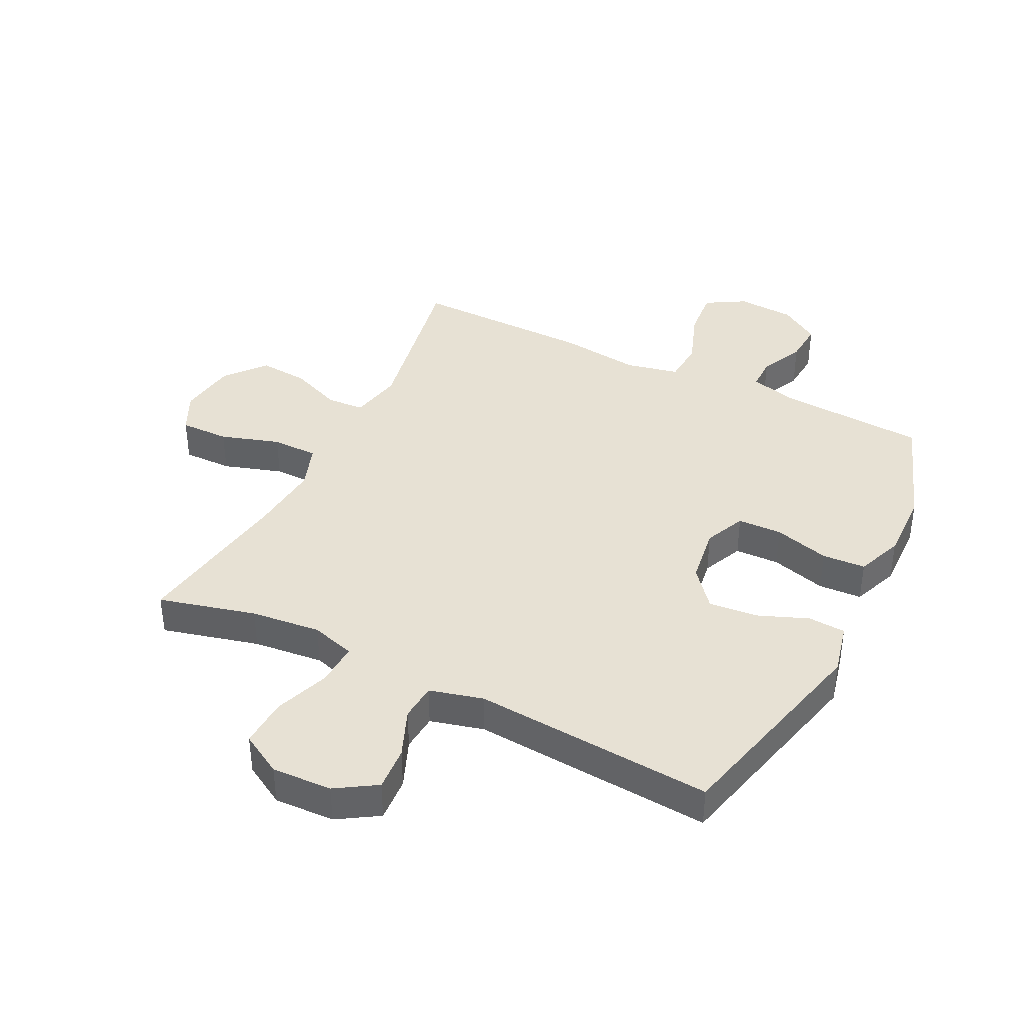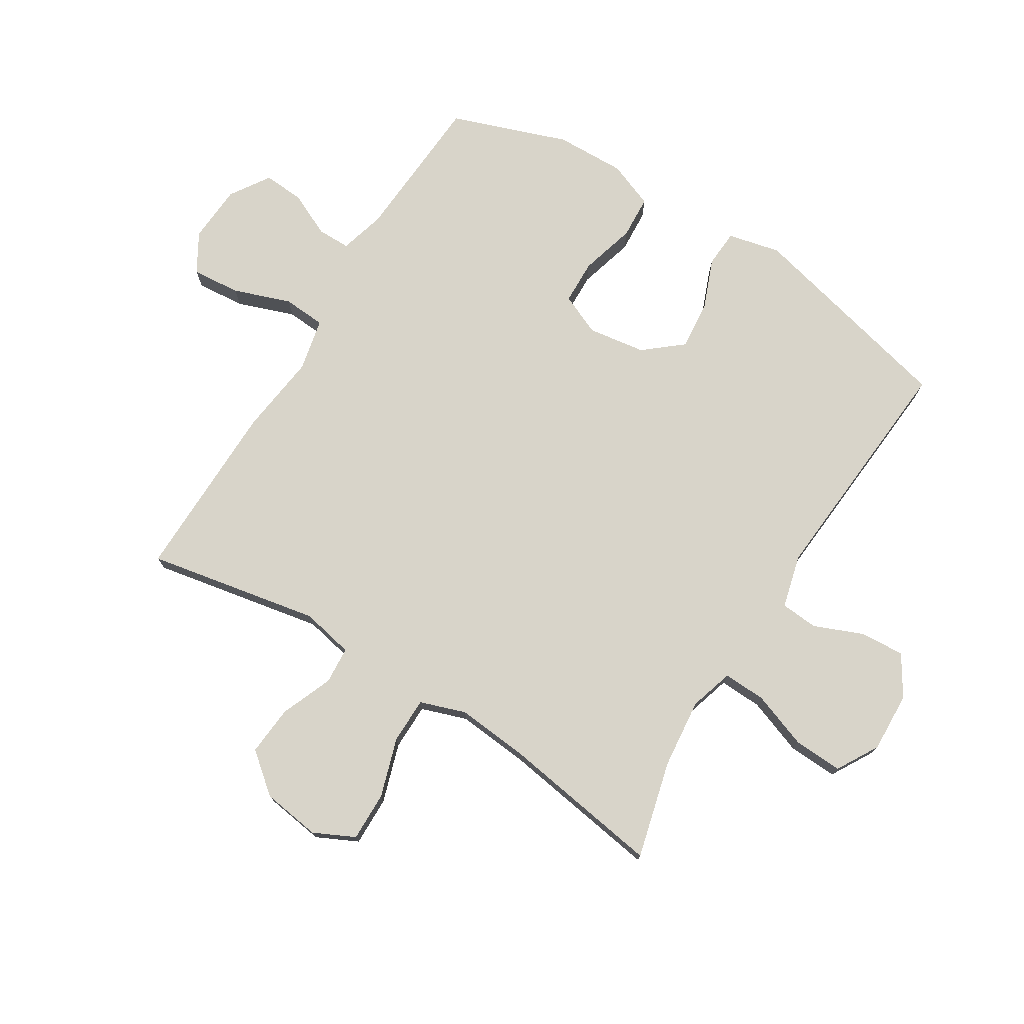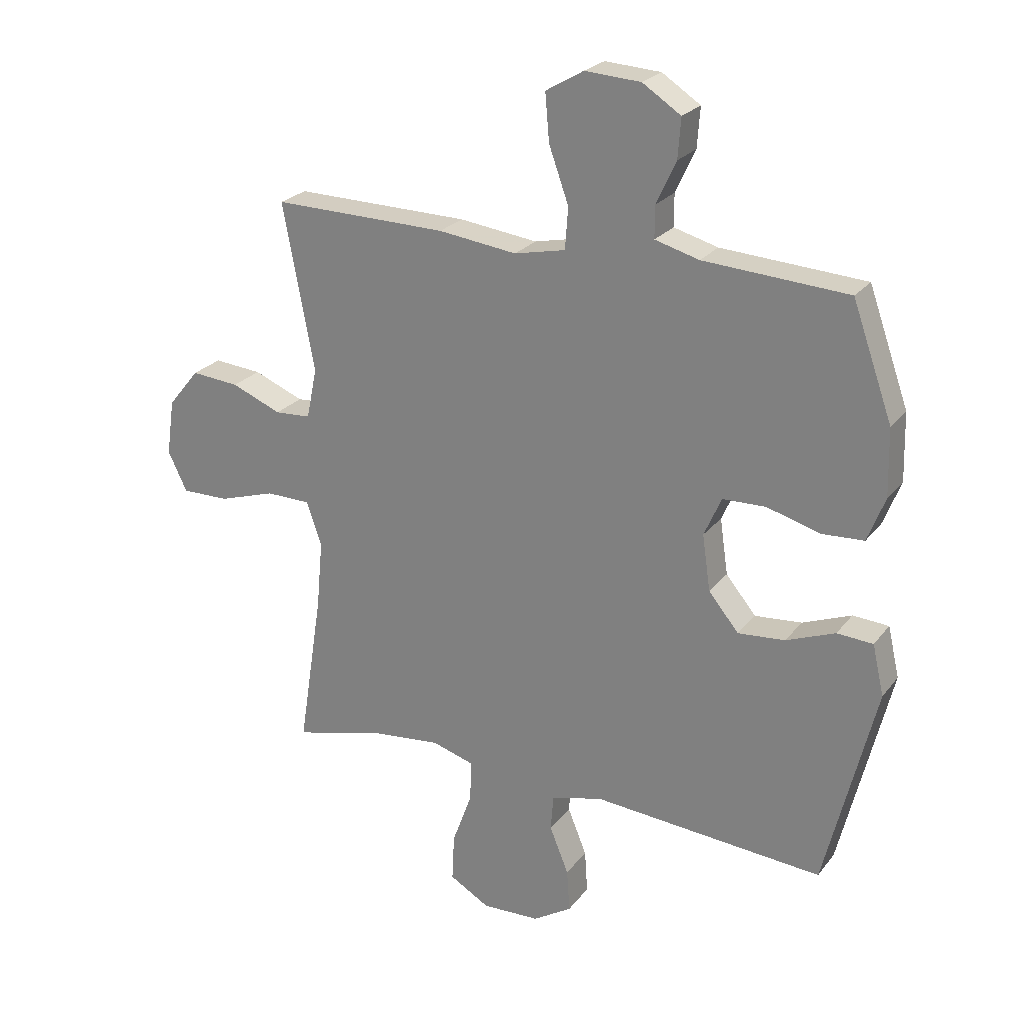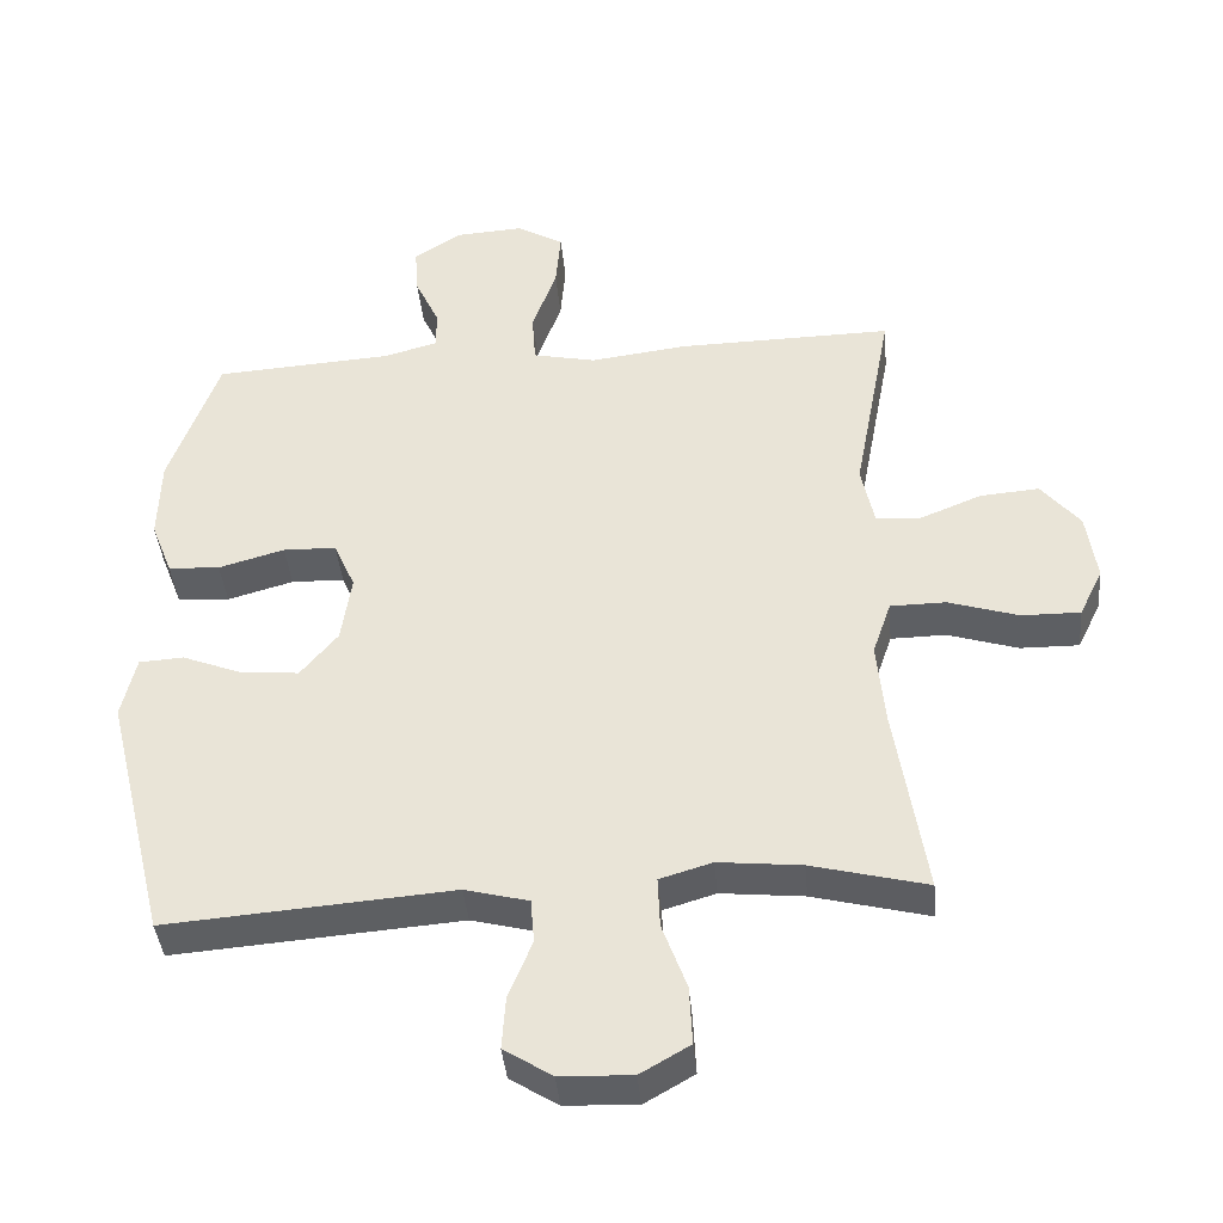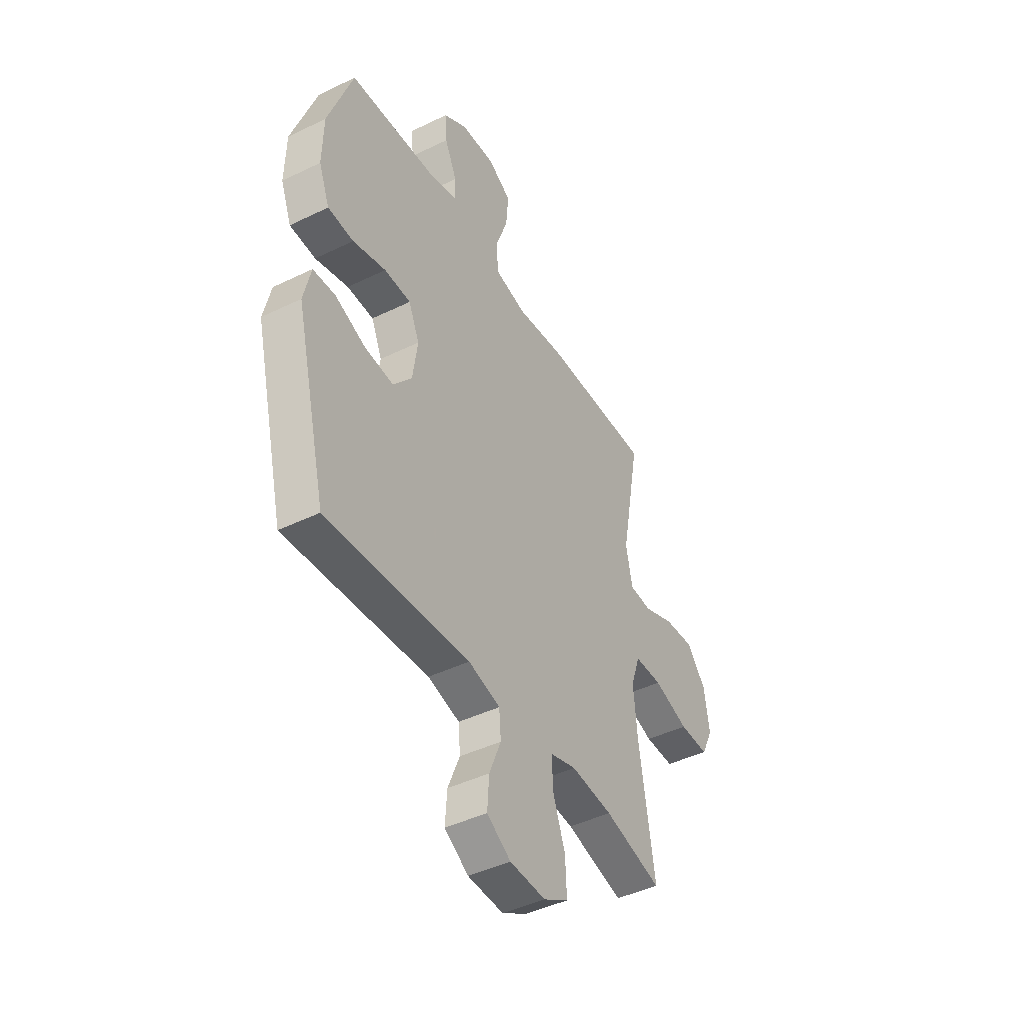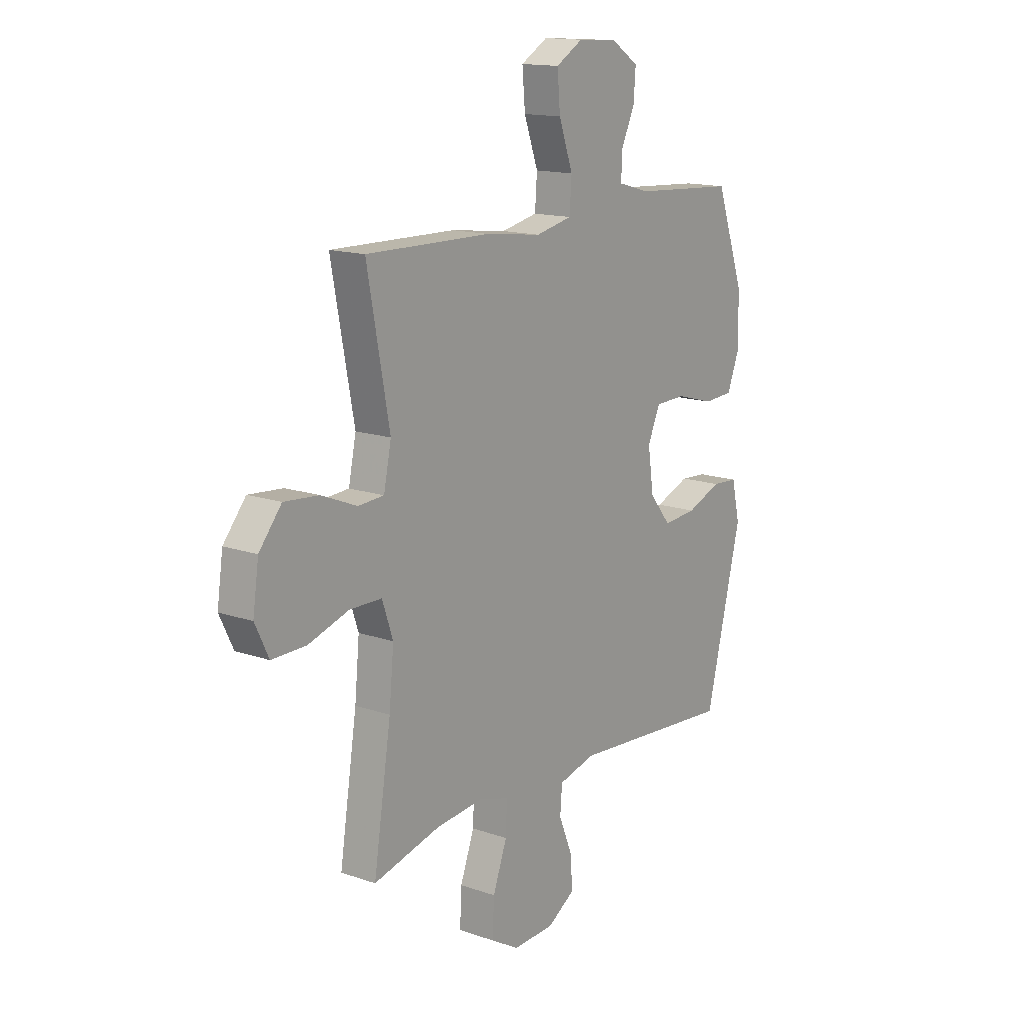
<metadata>
{"format":"obj","ext":"obj","renderer":"f3d","projection":"perspective","resolution":1024,"background":"white","views":[{"elev":39.5,"azim":-153.6,"up":"+Y"},{"elev":75.2,"azim":121.7,"up":"+Y"},{"elev":24.2,"azim":-151.8,"up":"+Z"},{"elev":-40.3,"azim":5.2,"up":"+Z"},{"elev":-44.1,"azim":-60.4,"up":"+Z"},{"elev":14.9,"azim":126.4,"up":"+Z"}]}
</metadata>
<code>
v -0.5 0.07 0.5
v -0.252 0.07 0.516
v -0.176 0.07 0.537
v -0.176 0.07 0.592
v -0.21 0.07 0.665
v -0.215 0.07 0.733
v -0.149 0.07 0.776
v -0.053 0.07 0.782
v 0.012 0.07 0.744
v 0.005 0.07 0.663
v -0.029 0.07 0.568
v -0.024 0.07 0.497
v 0.064 0.07 0.478
v 0.199 0.07 0.495
v 0.5 0.07 0.5
v 0.446 0.07 0.213
v 0.464 0.07 0.126
v 0.526 0.07 0.122
v 0.612 0.07 0.157
v 0.695 0.07 0.164
v 0.749 0.07 0.098
v 0.763 0.07 0.001
v 0.73 0.07 -0.067
v 0.648 0.07 -0.066
v 0.55 0.07 -0.035
v 0.473 0.07 -0.036
v 0.447 0.07 -0.112
v 0.458 0.07 -0.23
v 0.5 0.07 -0.5
v 0.339 0.07 -0.459
v 0.223 0.07 -0.447
v 0.15 0.07 -0.469
v 0.153 0.07 -0.54
v 0.187 0.07 -0.633
v 0.191 0.07 -0.715
v 0.122 0.07 -0.755
v 0.022 0.07 -0.751
v -0.045 0.07 -0.709
v -0.04 0.07 -0.635
v -0.007 0.07 -0.554
v -0.012 0.07 -0.492
v -0.101 0.07 -0.469
v -0.5 0.07 -0.5
v -0.587 0.07 -0.145
v -0.567 0.07 -0.058
v -0.505 0.07 -0.054
v -0.421 0.07 -0.087
v -0.34 0.07 -0.094
v -0.288 0.07 -0.031
v -0.274 0.07 0.065
v -0.304 0.07 0.133
v -0.378 0.07 0.135
v -0.47 0.07 0.109
v -0.542 0.07 0.113
v -0.572 0.07 0.19
v -0.569 0.07 0.306
v -0.5 0 0.5
v -0.252 0 0.516
v -0.176 0 0.537
v -0.176 0 0.592
v -0.21 0 0.665
v -0.215 0 0.733
v -0.149 0 0.776
v -0.053 0 0.782
v 0.012 0 0.744
v 0.005 0 0.663
v -0.029 0 0.568
v -0.024 0 0.497
v 0.064 0 0.478
v 0.199 0 0.495
v 0.5 0 0.5
v 0.446 0 0.213
v 0.464 0 0.126
v 0.526 0 0.122
v 0.612 0 0.157
v 0.695 0 0.164
v 0.749 0 0.098
v 0.763 0 0.001
v 0.73 0 -0.067
v 0.648 0 -0.066
v 0.55 0 -0.035
v 0.473 0 -0.036
v 0.447 0 -0.112
v 0.458 0 -0.23
v 0.5 0 -0.5
v 0.339 0 -0.459
v 0.223 0 -0.447
v 0.15 0 -0.469
v 0.153 0 -0.54
v 0.187 0 -0.633
v 0.191 0 -0.715
v 0.122 0 -0.755
v 0.022 0 -0.751
v -0.045 0 -0.709
v -0.04 0 -0.635
v -0.007 0 -0.554
v -0.012 0 -0.492
v -0.101 0 -0.469
v -0.5 0 -0.5
v -0.587 0 -0.145
v -0.567 0 -0.058
v -0.505 0 -0.054
v -0.421 0 -0.087
v -0.34 0 -0.094
v -0.288 0 -0.031
v -0.274 0 0.065
v -0.304 0 0.133
v -0.378 0 0.135
v -0.47 0 0.109
v -0.542 0 0.113
v -0.572 0 0.19
v -0.569 0 0.306
f 55 56 1 2
f 52 53 54 55
f 51 52 55 2
f 50 51 2 3
f 49 50 3
f 44 45 46 47
f 42 43 44 47
f 41 42 47 48
f 37 38 39 40
f 37 40 41
f 36 37 41
f 33 34 35 36
f 32 33 36 41
f 31 32 41 48
f 28 29 30
f 27 28 30 31
f 26 27 31 48
f 22 23 24 25
f 22 25 26
f 18 19 20 21
f 17 18 21 22
f 13 14 15 16
f 12 13 16 17
f 8 9 10 11
f 8 11 12
f 7 8 12
f 4 5 6 7
f 3 4 7 12
f 49 3 12 17
f 26 48 49
f 17 22 26 49
f 58 57 112 111
f 111 110 109 108
f 58 111 108 107
f 59 58 107 106
f 59 106 105
f 103 102 101 100
f 103 100 99 98
f 104 103 98 97
f 96 95 94 93
f 97 96 93
f 97 93 92
f 92 91 90 89
f 97 92 89 88
f 104 97 88 87
f 86 85 84
f 87 86 84 83
f 104 87 83 82
f 81 80 79 78
f 82 81 78
f 77 76 75 74
f 78 77 74 73
f 72 71 70 69
f 73 72 69 68
f 67 66 65 64
f 68 67 64
f 68 64 63
f 63 62 61 60
f 68 63 60 59
f 73 68 59 105
f 105 104 82
f 105 82 78 73
f 1 57 58 2
f 2 58 59 3
f 3 59 60 4
f 4 60 61 5
f 5 61 62 6
f 6 62 63 7
f 7 63 64 8
f 8 64 65 9
f 9 65 66 10
f 10 66 67 11
f 11 67 68 12
f 12 68 69 13
f 13 69 70 14
f 14 70 71 15
f 15 71 72 16
f 16 72 73 17
f 17 73 74 18
f 18 74 75 19
f 19 75 76 20
f 20 76 77 21
f 21 77 78 22
f 22 78 79 23
f 23 79 80 24
f 24 80 81 25
f 25 81 82 26
f 26 82 83 27
f 27 83 84 28
f 28 84 85 29
f 29 85 86 30
f 30 86 87 31
f 31 87 88 32
f 32 88 89 33
f 33 89 90 34
f 34 90 91 35
f 35 91 92 36
f 36 92 93 37
f 37 93 94 38
f 38 94 95 39
f 39 95 96 40
f 40 96 97 41
f 41 97 98 42
f 42 98 99 43
f 43 99 100 44
f 44 100 101 45
f 45 101 102 46
f 46 102 103 47
f 47 103 104 48
f 48 104 105 49
f 49 105 106 50
f 50 106 107 51
f 51 107 108 52
f 52 108 109 53
f 53 109 110 54
f 54 110 111 55
f 55 111 112 56
f 56 112 57 1

</code>
